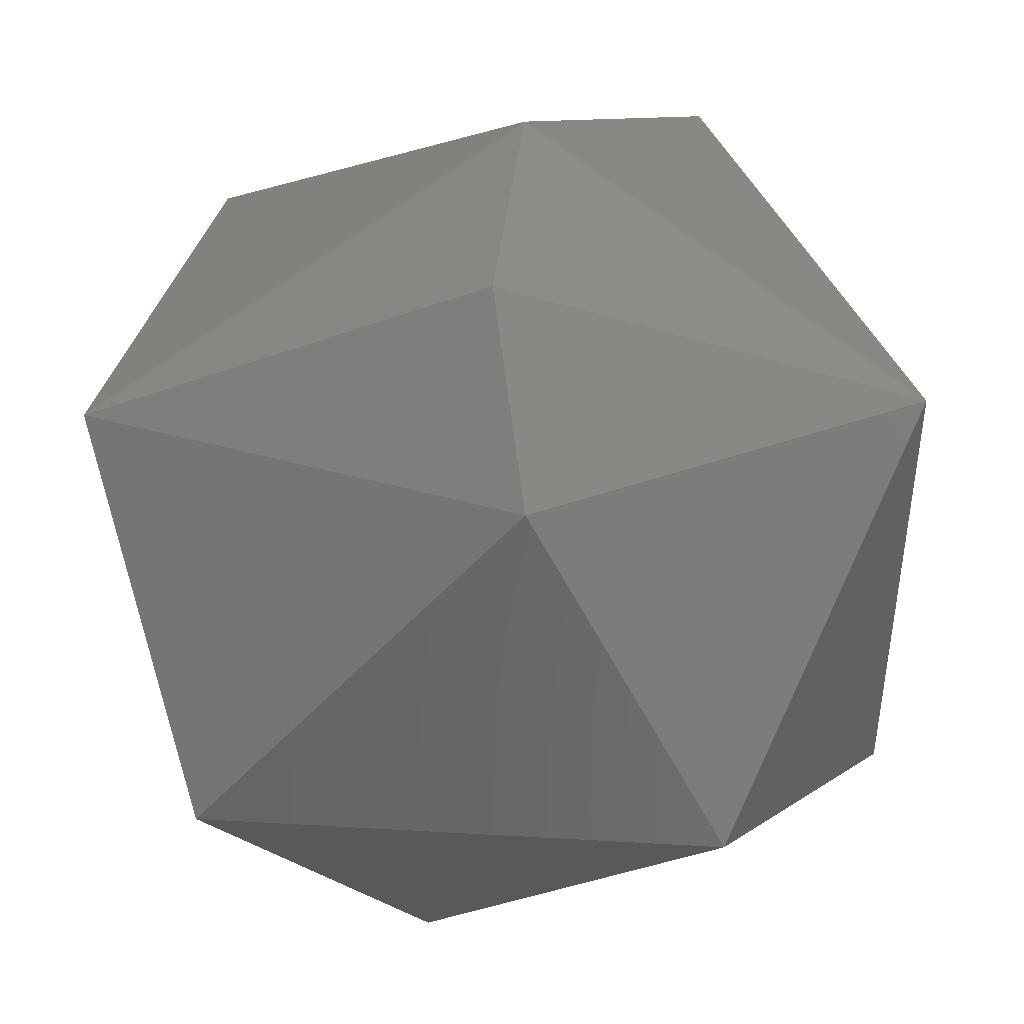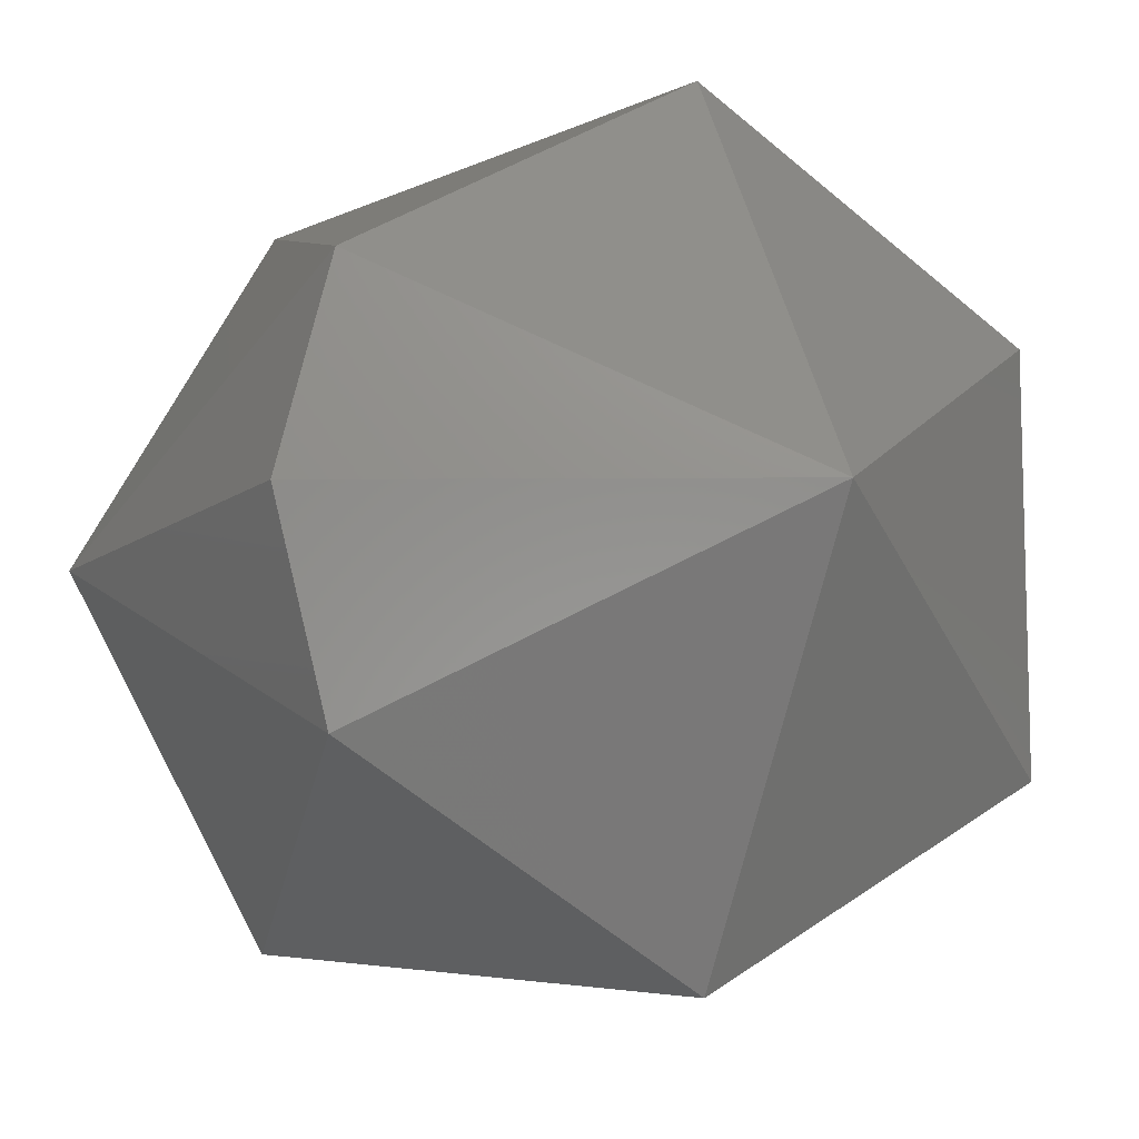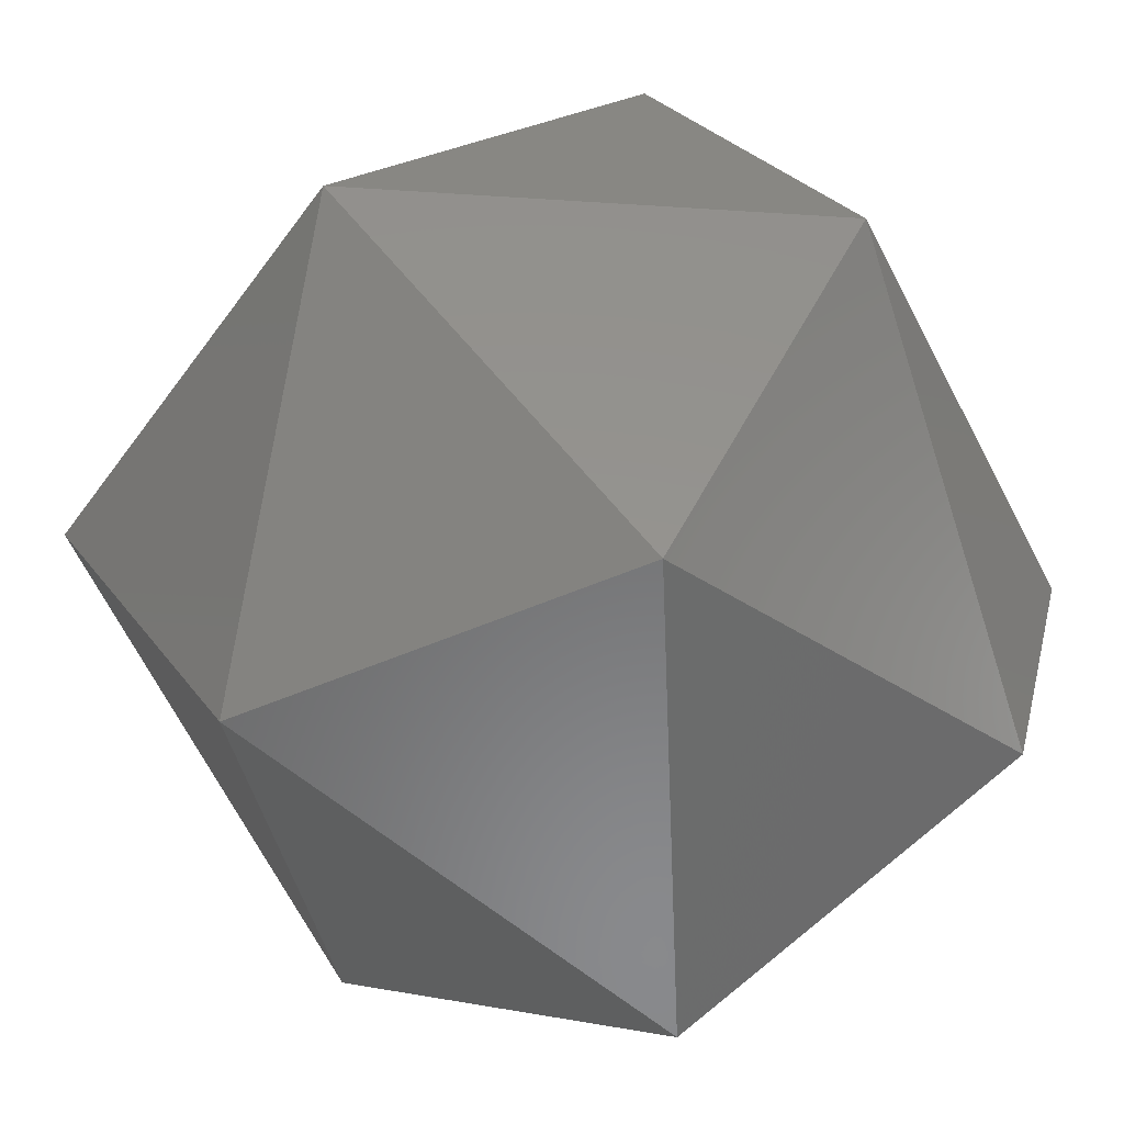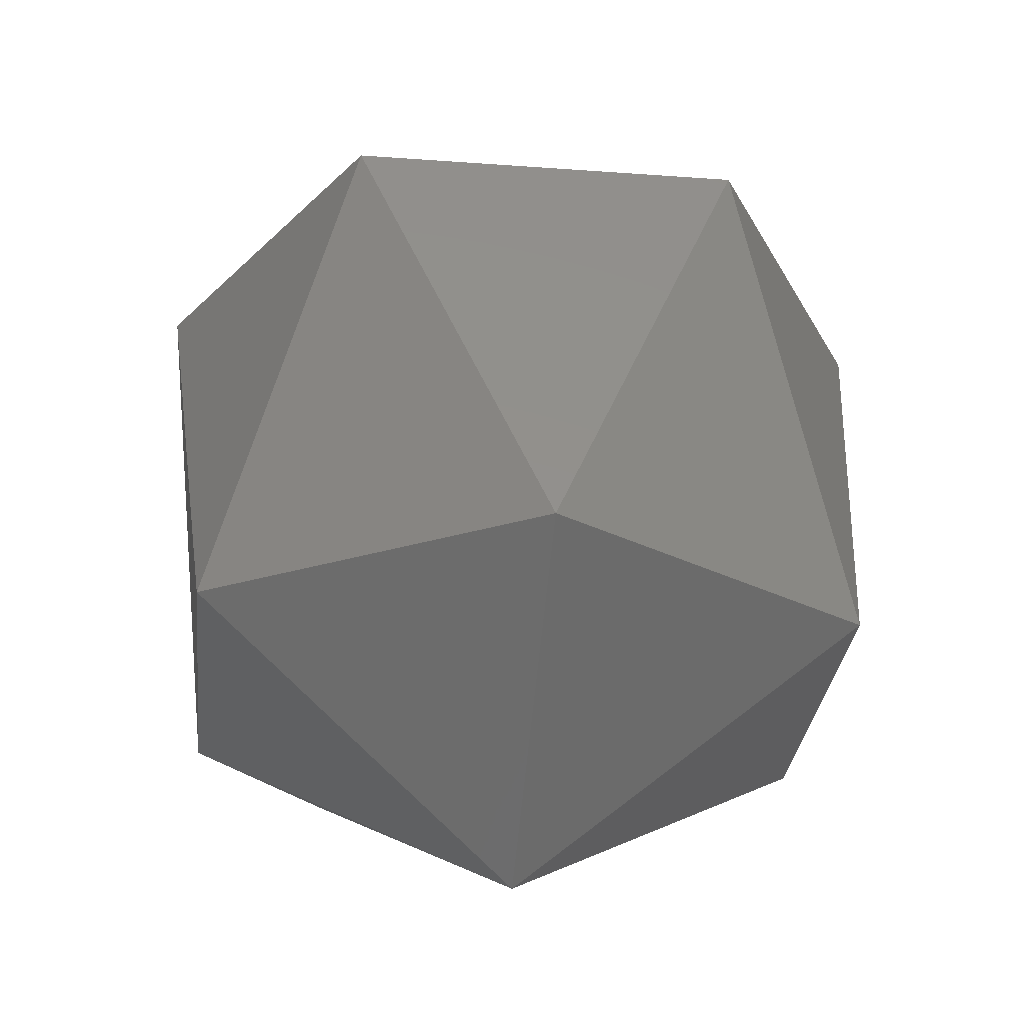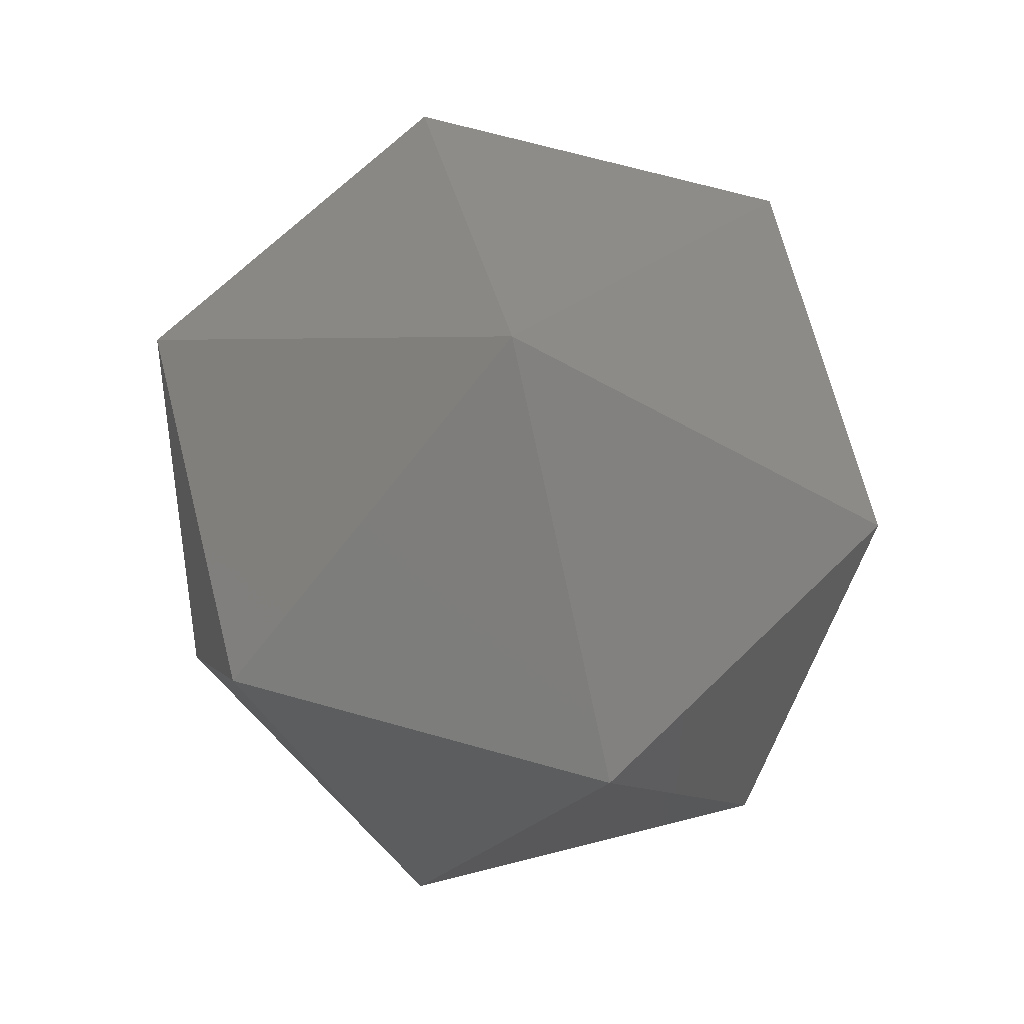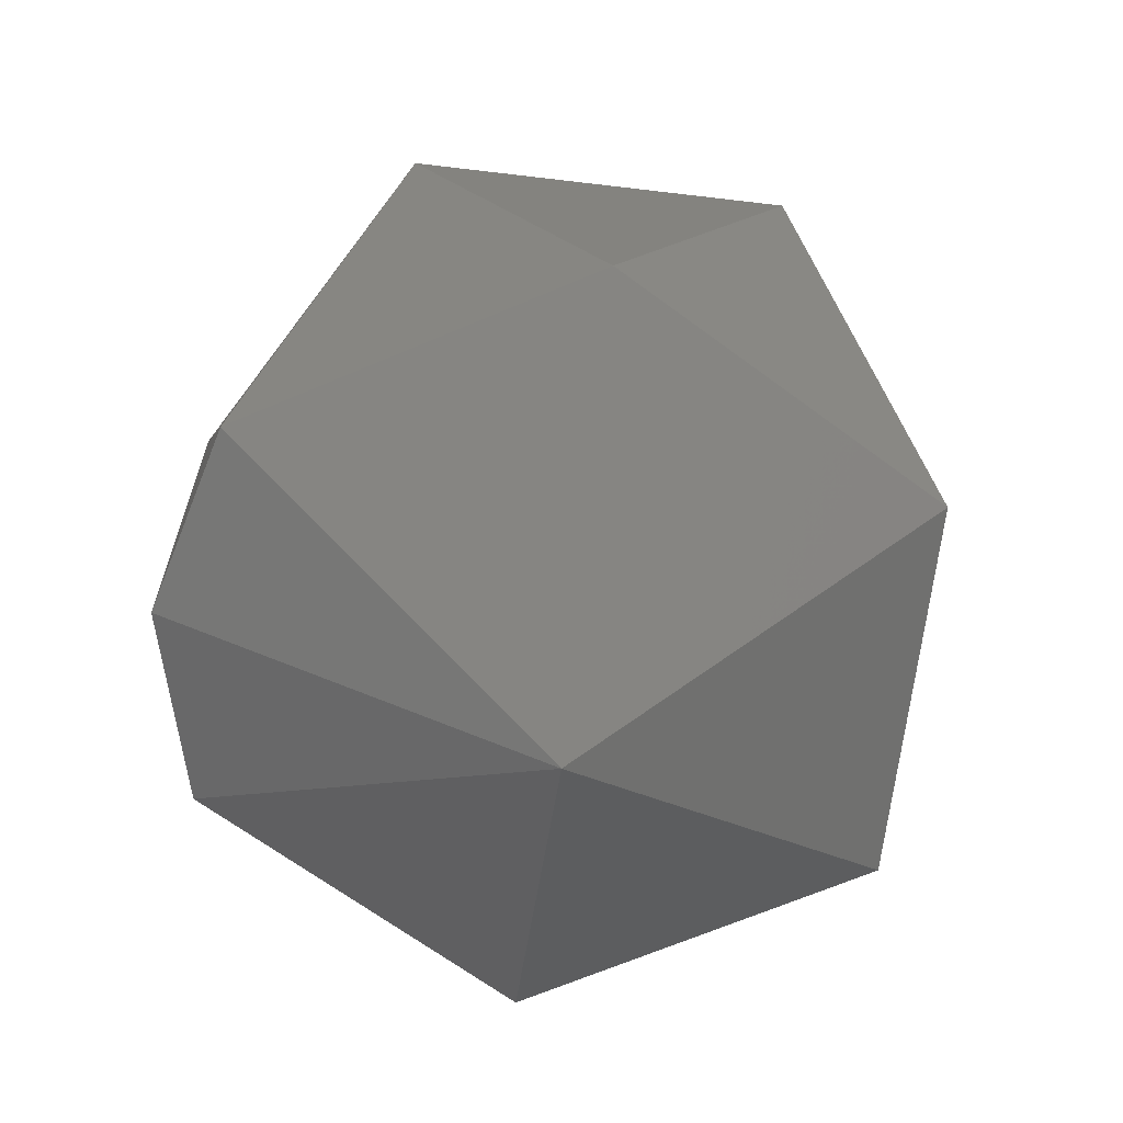
<metadata>
{"format":"stl","ext":"stl","renderer":"f3d","projection":"perspective","resolution":1024,"background":"white","views":[{"elev":-25.3,"azim":-57.9,"up":"+Z"},{"elev":-10.4,"azim":-29.1,"up":"+Z"},{"elev":-49.9,"azim":-154.1,"up":"+Z"},{"elev":-30.0,"azim":53.9,"up":"+Y"},{"elev":68.1,"azim":75.7,"up":"+Y"},{"elev":-66.3,"azim":-6.8,"up":"+Y"}]}
</metadata>
<code>
# stl→obj: 15 verts, 28 faces
v -0.2994 0.175 0.8696
v -0.2996 0.1769 0.8687
v -0.2996 0.175 0.8687
v -0.2979 0.174 0.8687
v -0.2979 0.175 0.8704
v -0.2964 0.175 0.8696
v -0.2964 0.175 0.8678
v -0.2988 0.1769 0.8702
v -0.2979 0.1779 0.8687
v -0.2979 0.175 0.867
v -0.297 0.1769 0.8702
v -0.2994 0.175 0.8678
v -0.2962 0.1769 0.8687
v -0.297 0.1769 0.8672
v -0.2988 0.1769 0.8672
f 1 2 3
f 1 3 4
f 5 1 4
f 6 5 4
f 7 4 4
f 7 6 4
f 8 9 2
f 8 1 5
f 8 2 1
f 10 7 4
f 11 5 6
f 11 8 5
f 11 9 8
f 12 3 2
f 12 4 3
f 12 10 4
f 13 9 9
f 13 11 6
f 13 6 7
f 13 9 11
f 14 7 10
f 14 9 13
f 14 13 7
f 15 2 9
f 15 9 14
f 15 12 2
f 15 10 12
f 15 14 10

</code>
